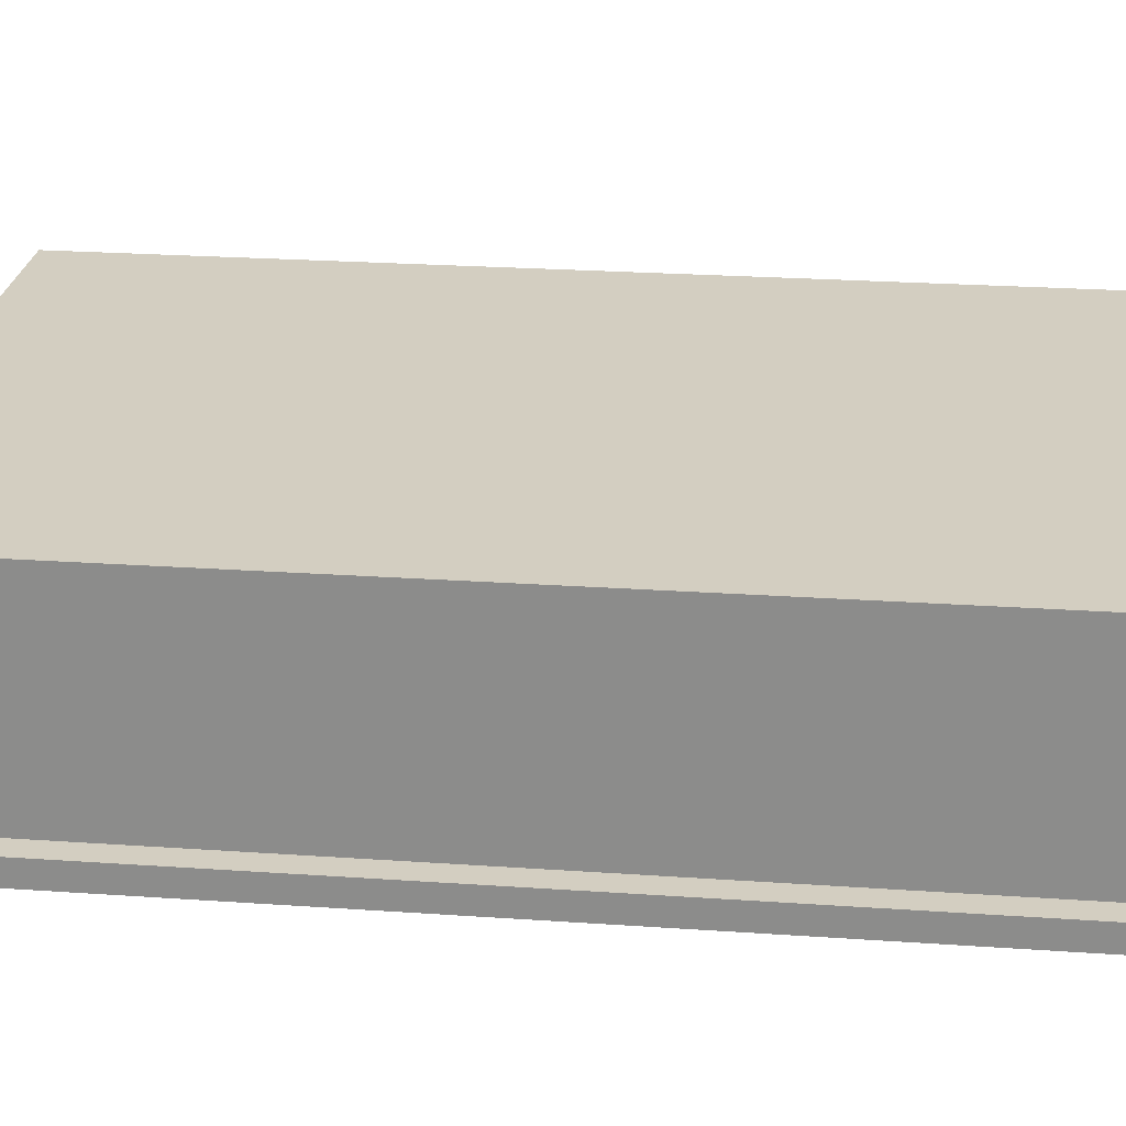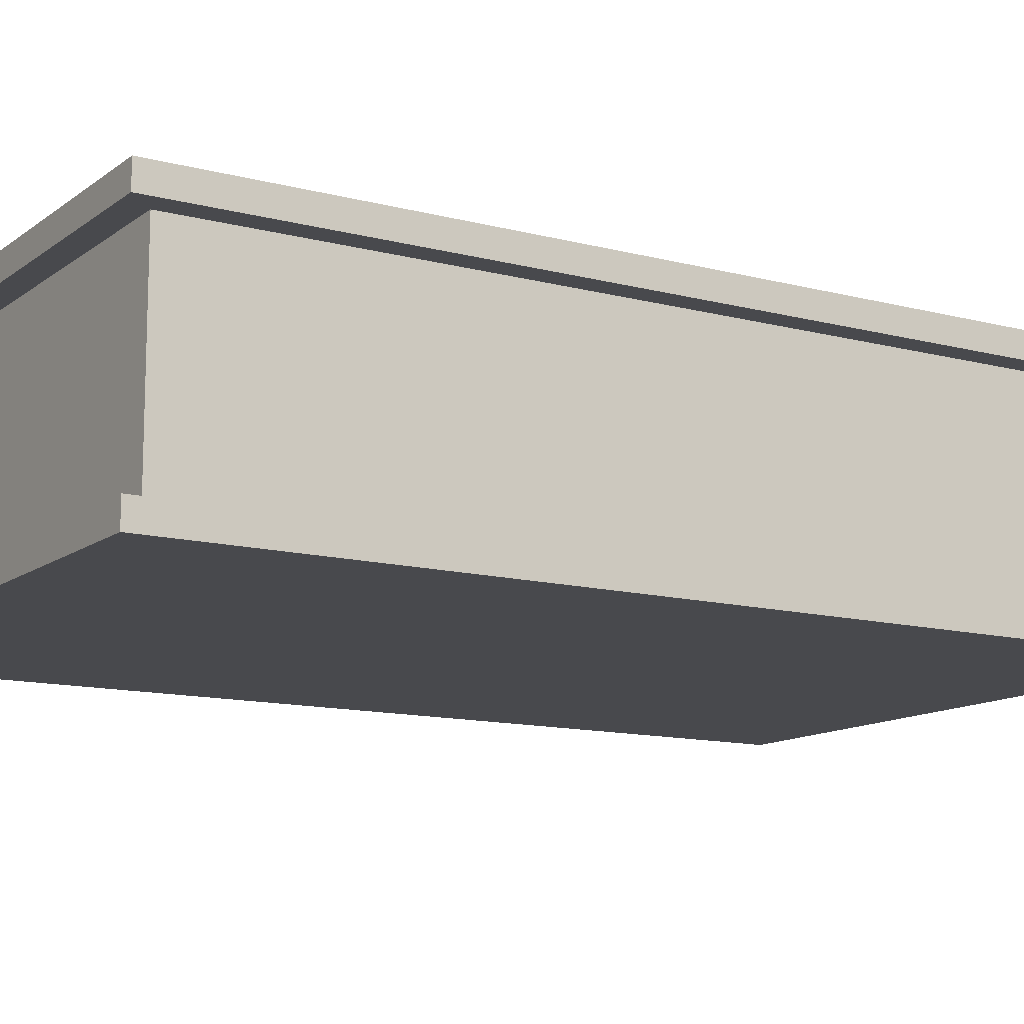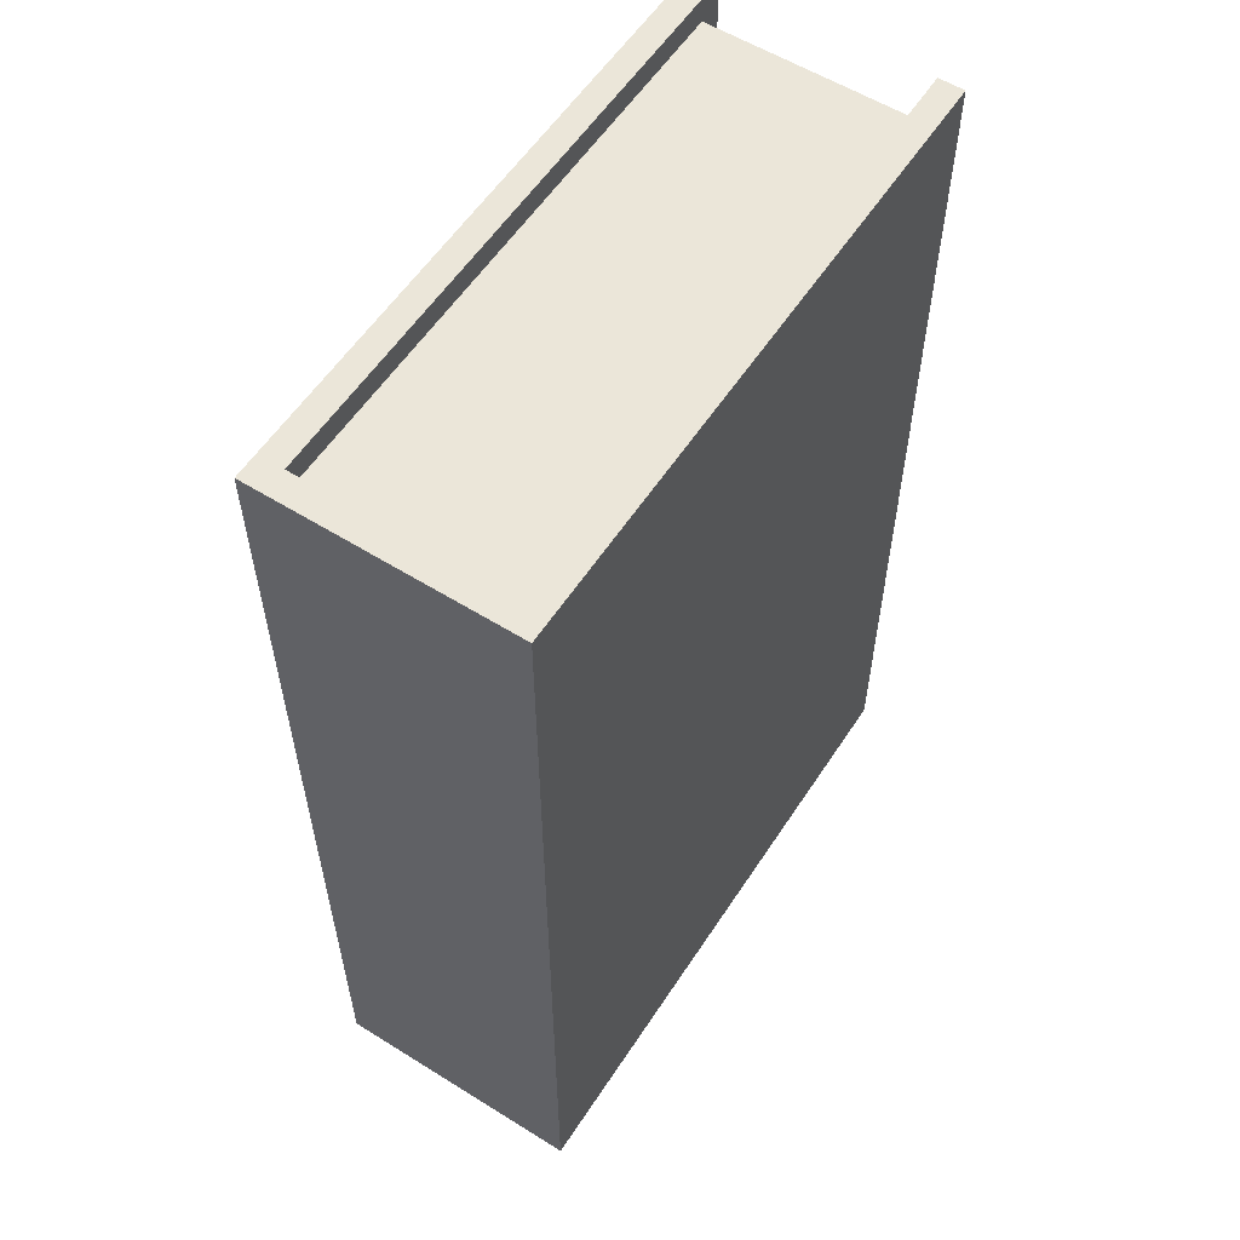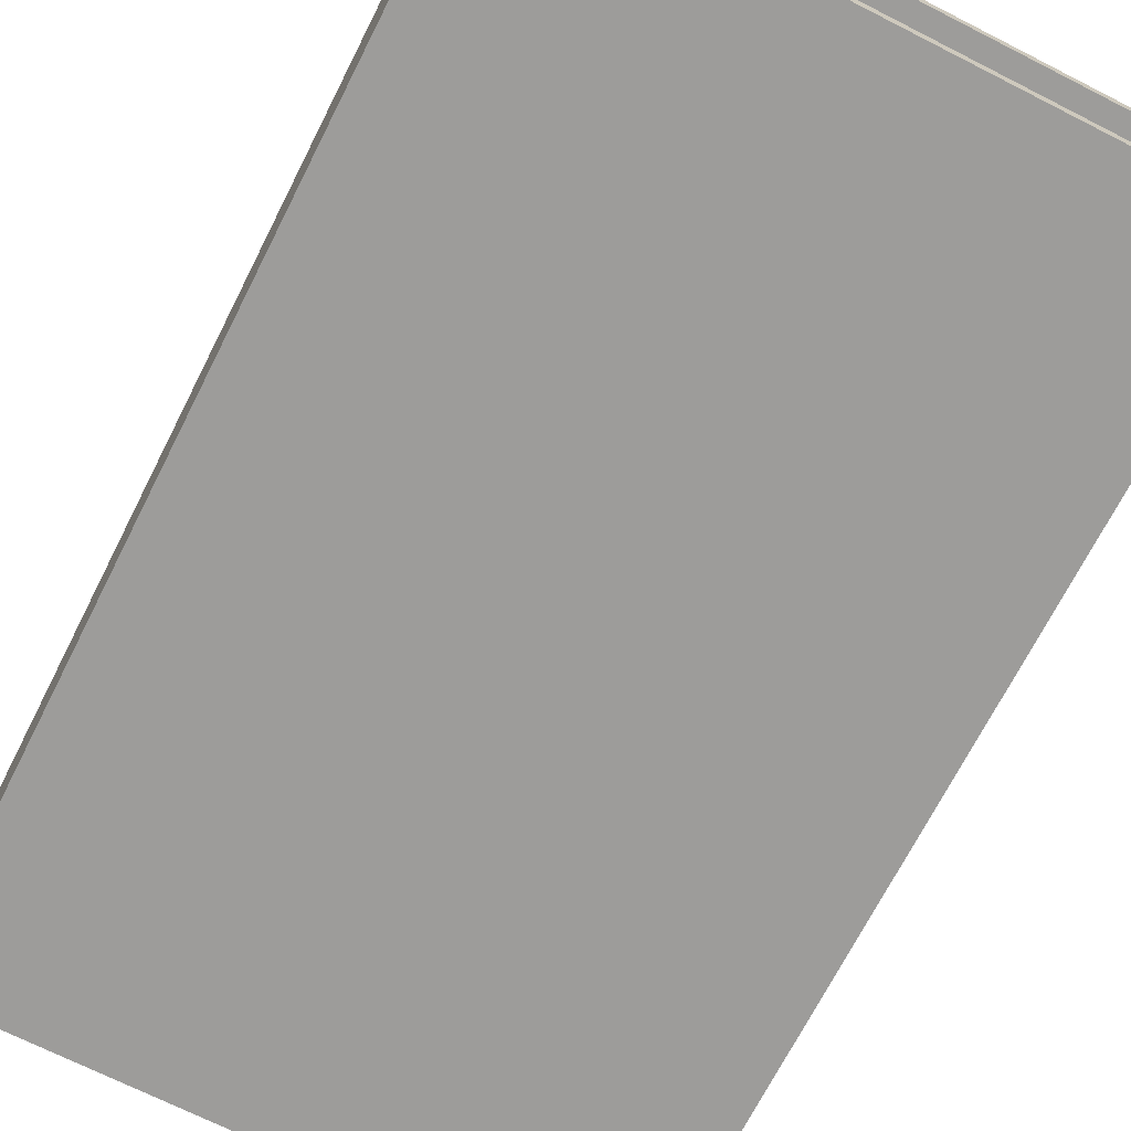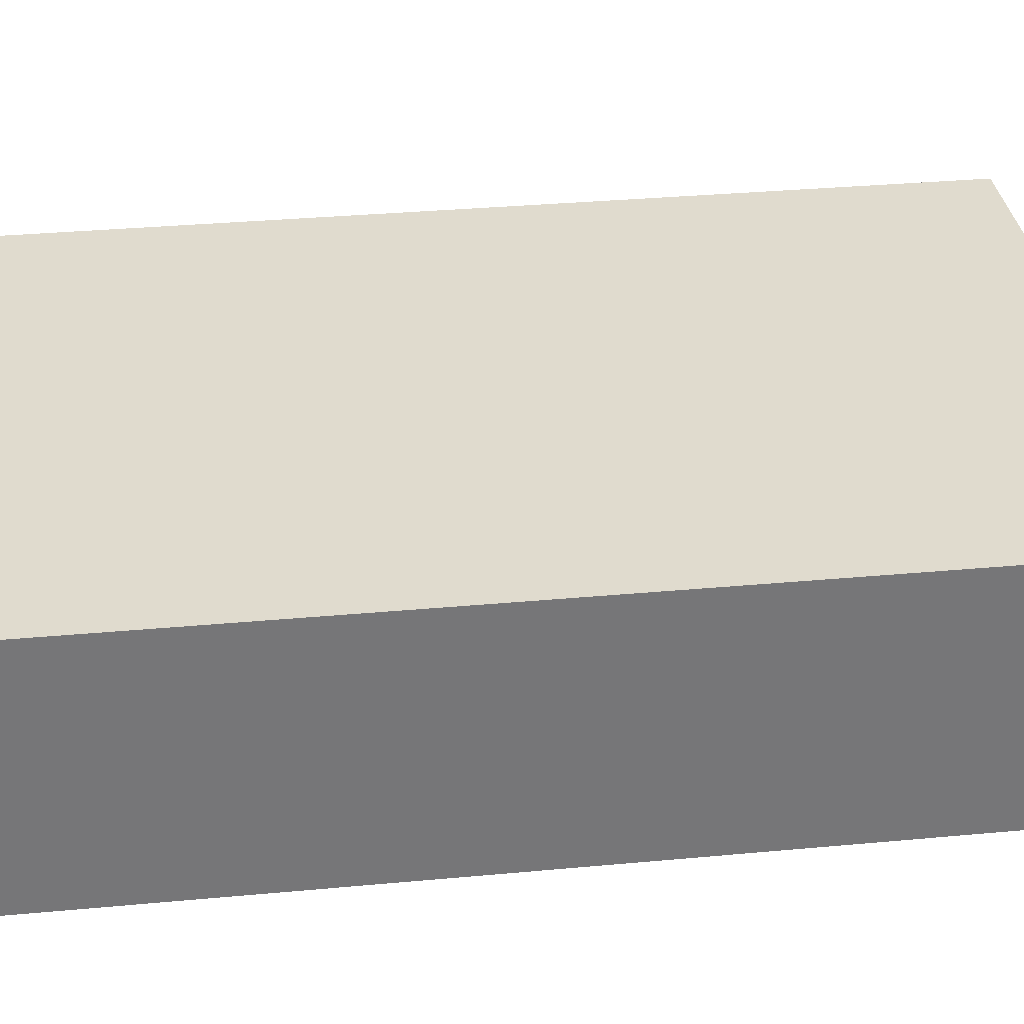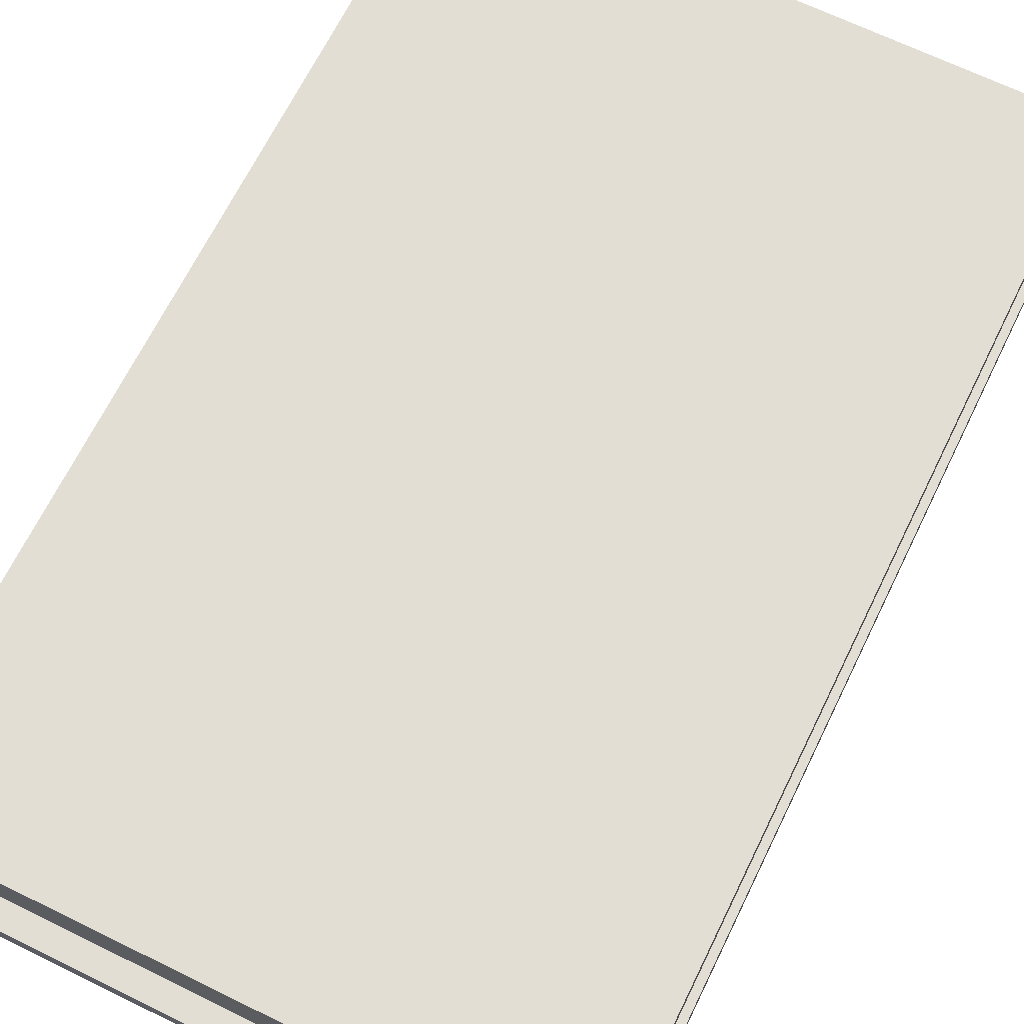
<metadata>
{"format":"obj","ext":"obj","renderer":"f3d","projection":"perspective","resolution":1024,"background":"white","views":[{"elev":24.9,"azim":96.4,"up":"+Y"},{"elev":-12.5,"azim":58.4,"up":"+Y"},{"elev":57.5,"azim":-57.1,"up":"+Z"},{"elev":-70.2,"azim":-26.9,"up":"+Y"},{"elev":33.5,"azim":-97.2,"up":"+Y"},{"elev":67.3,"azim":26.1,"up":"+Y"}]}
</metadata>
<code>
v -5.531 4.5 9.502
v -5.531 0.5 9.502
v -5.531 0.5 9.002
v -5.531 4.5 9.002
v -5.531 4.5 9.002
v -5.531 0.5 9.002
v 5.531 0.5 9.002
v 5.531 4.5 9.002
v 6.031 0.5 9.502
v -5.531 0.5 9.502
v -5.531 4.5 9.502
v 6.031 4.5 9.502
v 6.031 5 9.502
v -6.031 5 9.502
v -6.031 0 9.502
v 6.031 0 9.502
v -5.531 0.5 -9.502
v -5.531 4.5 -9.502
v -5.531 4.5 -9.002
v -5.531 0.5 -9.002
v -5.531 4.5 -9.002
v 5.531 4.5 -9.002
v 5.531 0.5 -9.002
v -5.531 0.5 -9.002
v 6.031 4.5 -9.502
v -5.531 4.5 -9.502
v -5.531 0.5 -9.502
v 6.031 0.5 -9.502
v 6.031 0 -9.502
v -6.031 0 -9.502
v -6.031 5 -9.502
v 6.031 5 -9.502
v 6.031 4.5 -9.502
v 6.031 4.5 9.502
v -5.531 4.5 9.502
v -5.531 4.5 9.002
v 5.531 4.5 9.002
v 5.531 4.5 -9.002
v -5.531 4.5 -9.002
v -5.531 4.5 -9.502
v 6.031 0.5 9.502
v 6.031 0.5 -9.502
v -5.531 0.5 -9.502
v -5.531 0.5 -9.002
v 5.531 0.5 -9.002
v 5.531 0.5 9.002
v -5.531 0.5 9.002
v -5.531 0.5 9.502
v 5.531 4.5 9.002
v 5.531 0.5 9.002
v 5.531 0.5 -9.002
v 5.531 4.5 -9.002
v 6.031 4.5 9.502
v 6.031 4.5 -9.502
v 6.031 5 -9.502
v 6.031 5 9.502
v 6.031 0.5 -9.502
v 6.031 0.5 9.502
v 6.031 0 9.502
v 6.031 0 -9.502
v -6.031 0 -9.502
v -6.031 0 9.502
v -6.031 5 9.502
v -6.031 5 -9.502
v 6.031 5 -9.502
v -6.031 5 -9.502
v -6.031 5 9.502
v 6.031 5 9.502
v -6.031 0 -9.502
v 6.031 0 -9.502
v 6.031 0 9.502
v -6.031 0 9.502
g b97ca6d8-e33b-11ea-a8d8-54bf646e7e1f
f 1 2 4
f 4 2 3
g b97d1bfa-e33b-11ea-8a72-54bf646e7e1f
f 6 7 5
f 5 7 8
g b8ea7b48-e33b-11ea-8ee6-54bf646e7e1f
f 9 10 16
f 16 10 15
f 15 10 11
f 15 11 14
f 14 11 13
f 13 11 12
g b940891e-e33b-11ea-852e-54bf646e7e1f
f 17 18 20
f 20 18 19
g b940fe4c-e33b-11ea-874d-54bf646e7e1f
f 21 22 24
f 24 22 23
g b8eac96c-e33b-11ea-9e48-54bf646e7e1f
f 25 26 32
f 32 26 31
f 31 26 30
f 30 26 27
f 30 27 29
f 29 27 28
g b9131162-e33b-11ea-a302-54bf646e7e1f
f 40 33 38
f 38 33 34
f 38 34 37
f 37 34 35
f 37 35 36
f 38 39 40
g b913866e-e33b-11ea-8763-54bf646e7e1f
f 48 41 46
f 46 41 42
f 46 42 45
f 45 42 43
f 45 43 44
f 46 47 48
g b913fbc0-e33b-11ea-a1cf-54bf646e7e1f
f 50 51 49
f 49 51 52
g b8ea5440-e33b-11ea-9160-54bf646e7e1f
f 53 54 56
f 56 54 55
g 5b327b3c-f4bf-3d98-8dce-0d4b478dca81
f 57 58 60
f 60 58 59
g b8eaa25a-e33b-11ea-9f8c-54bf646e7e1f
f 61 62 64
f 64 62 63
g b8eb1790-e33b-11ea-a720-54bf646e7e1f
f 66 67 65
f 65 67 68
g b8eb3ea2-e33b-11ea-98b8-54bf646e7e1f
f 69 70 72
f 72 70 71

</code>
